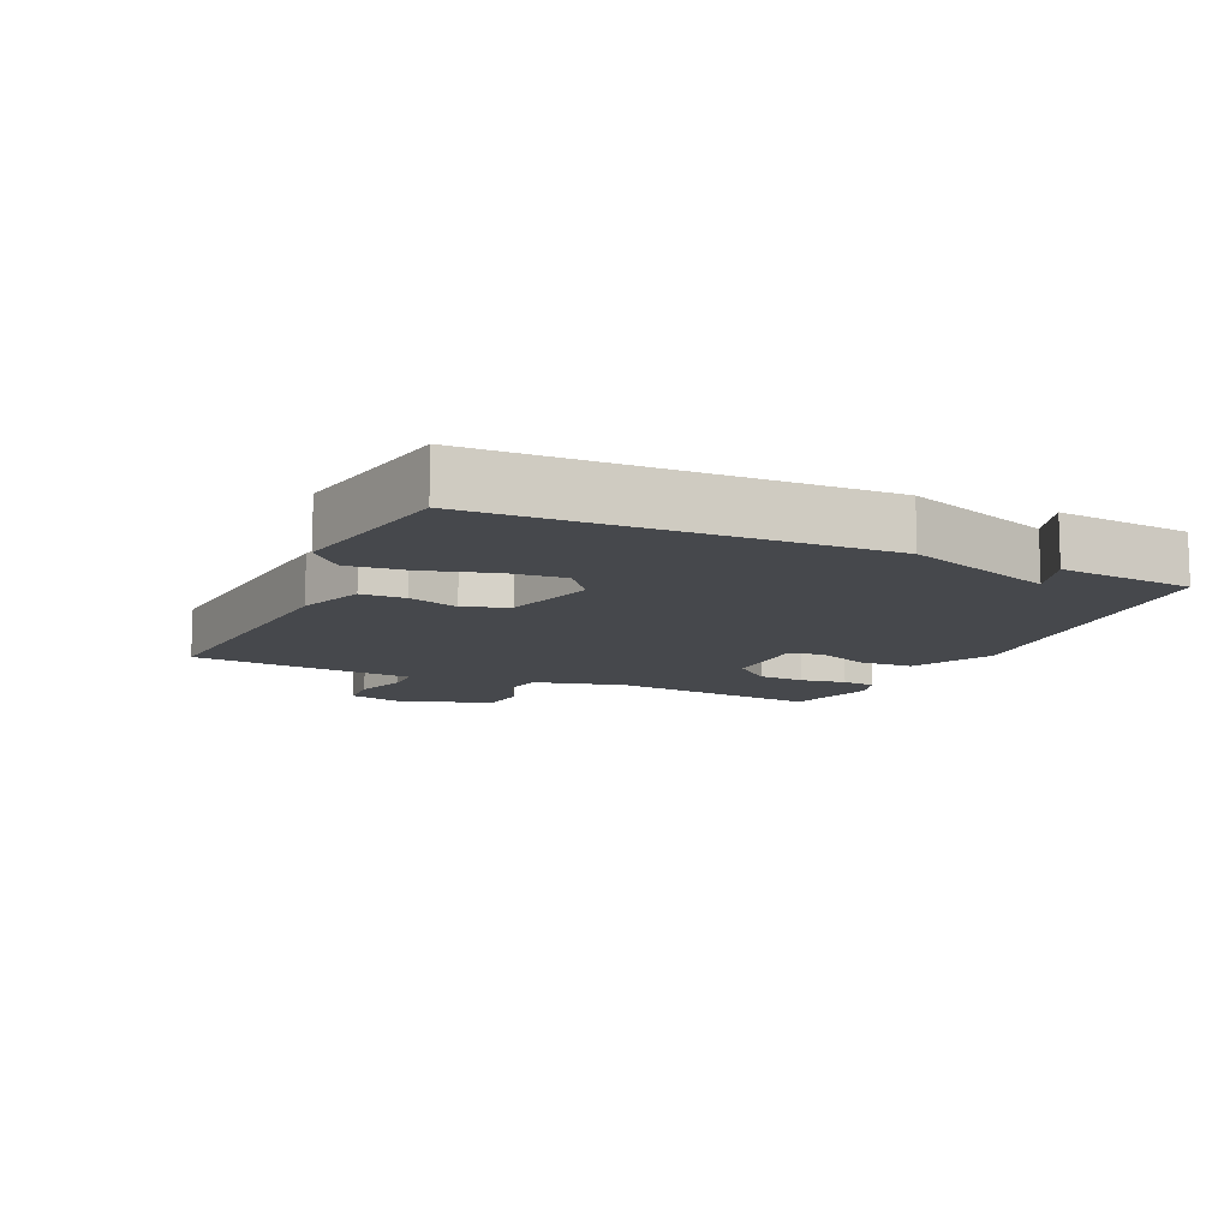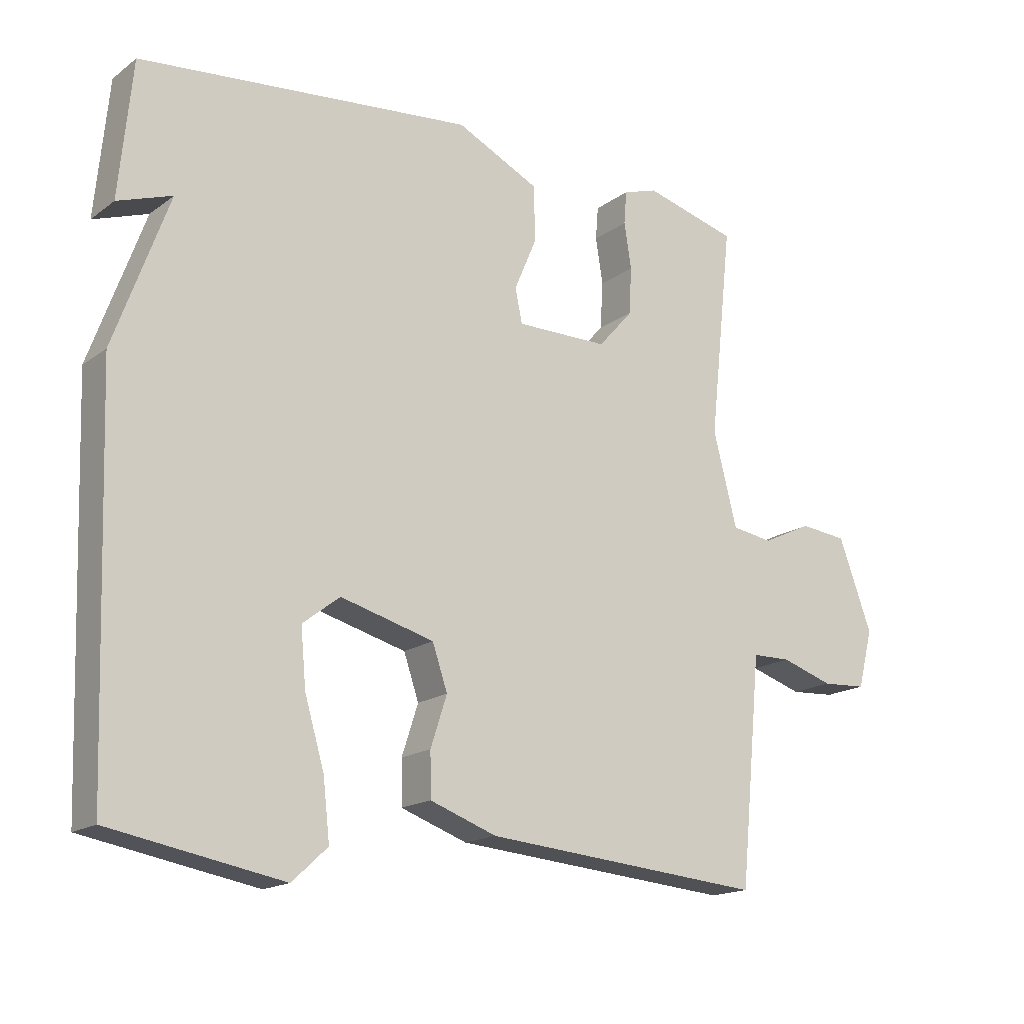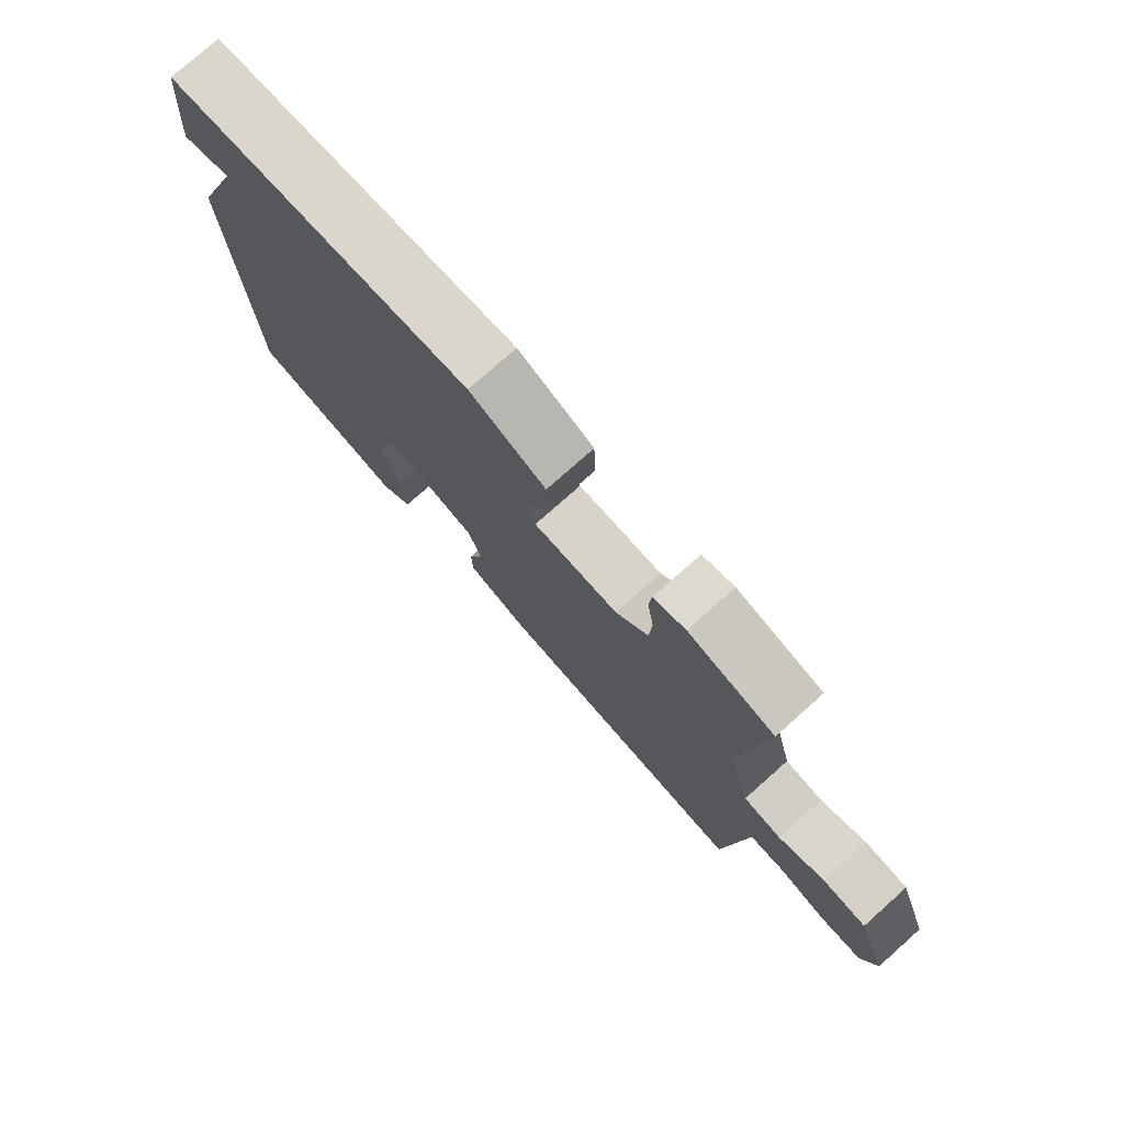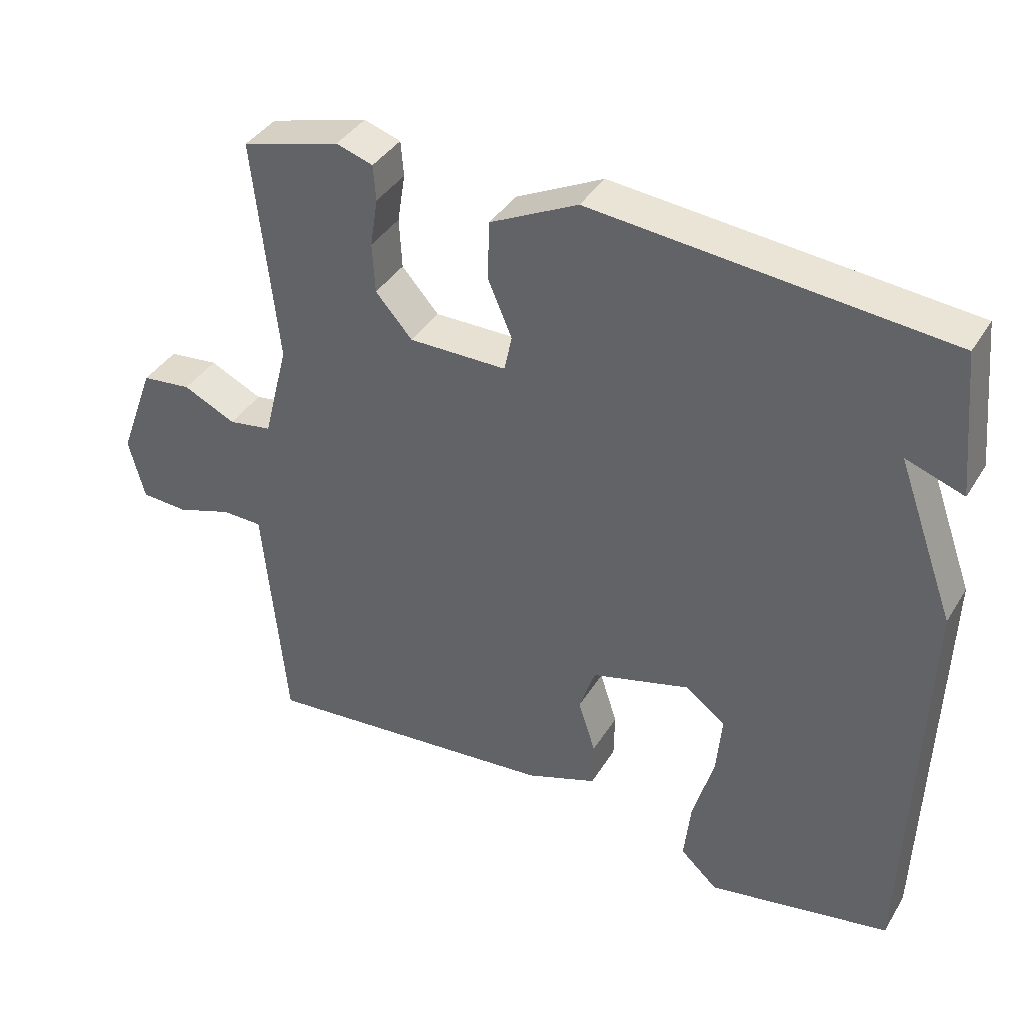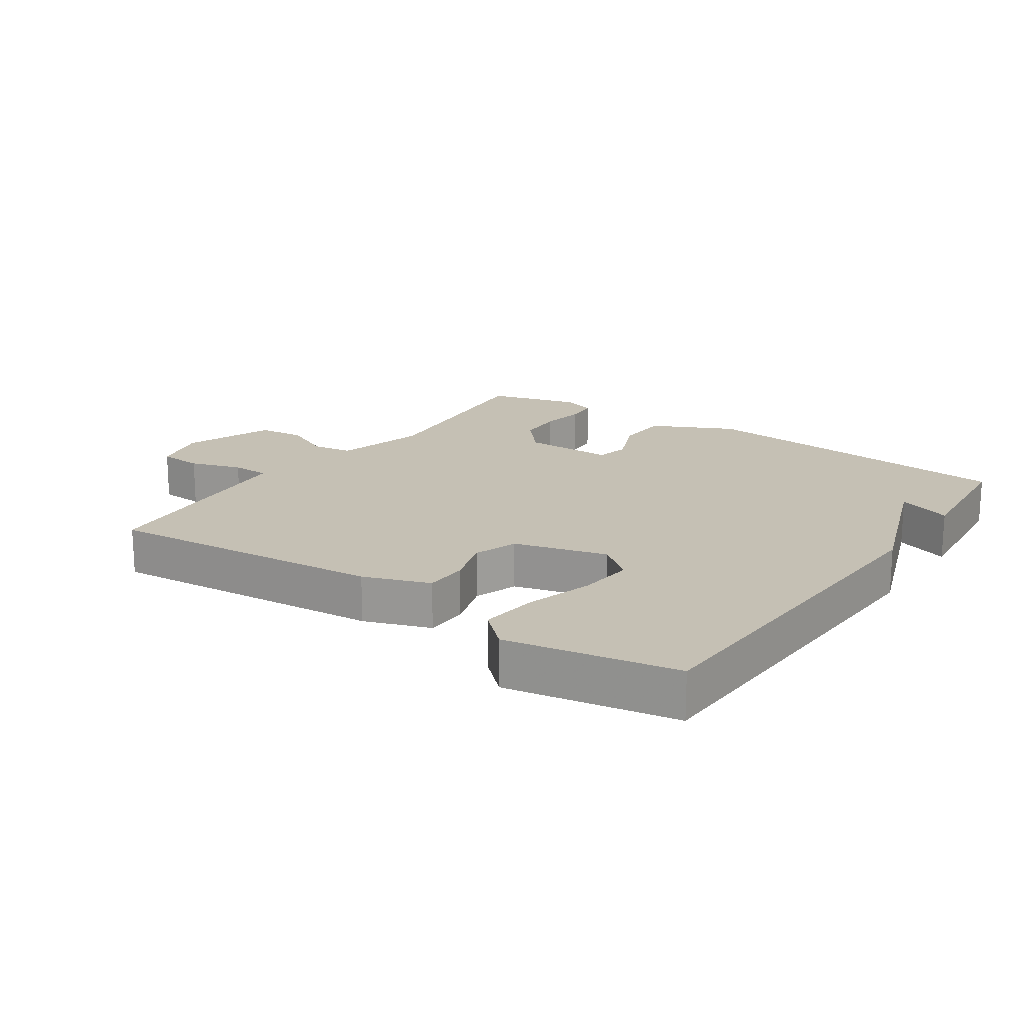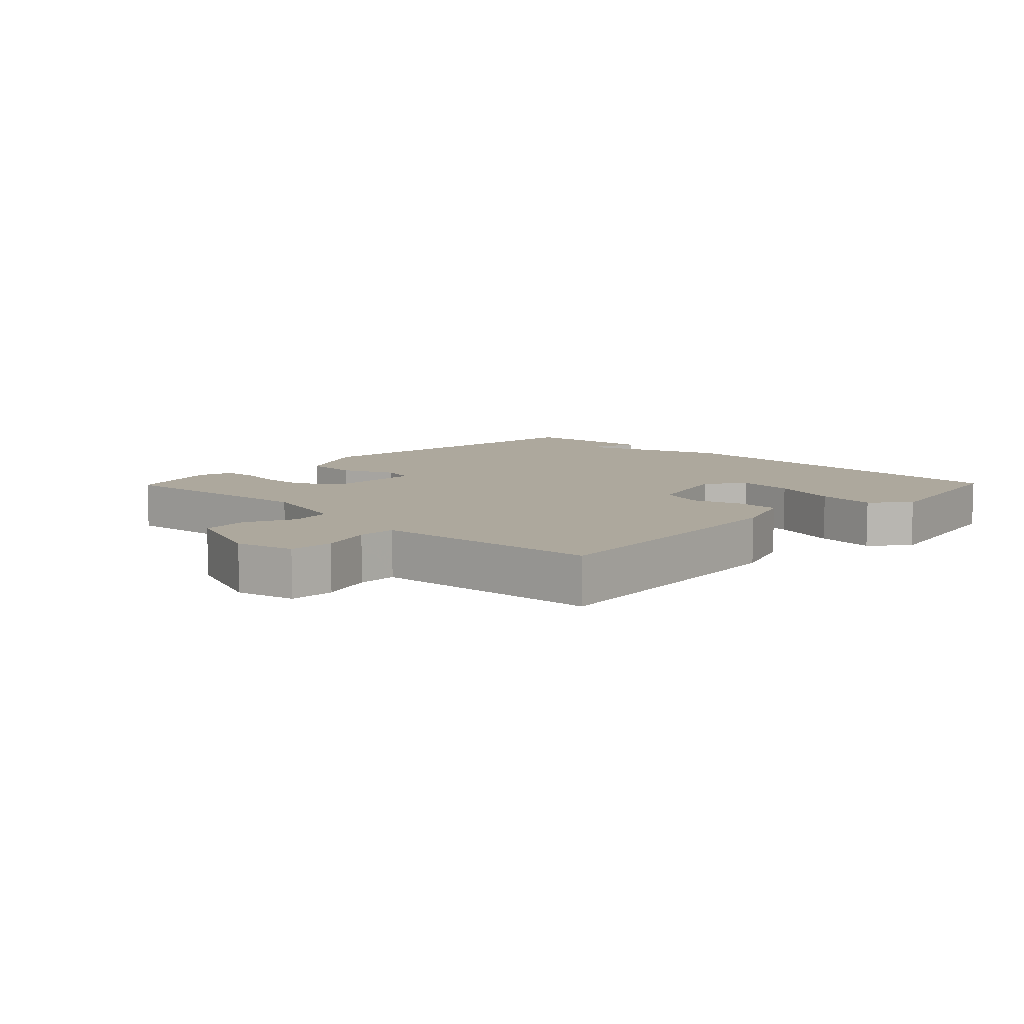
<metadata>
{"format":"obj","ext":"obj","renderer":"f3d","projection":"perspective","resolution":1024,"background":"white","views":[{"elev":-11.1,"azim":-114.5,"up":"+Y"},{"elev":-16.8,"azim":-35.1,"up":"+Z"},{"elev":76.8,"azim":48.4,"up":"+Z"},{"elev":38.7,"azim":-151.6,"up":"+Z"},{"elev":18.2,"azim":-145.3,"up":"+Y"},{"elev":8.7,"azim":134.2,"up":"+Y"}]}
</metadata>
<code>
v -0.5 0.07 0.5
v 0.009 0.07 0.549
v 0.135 0.07 0.487
v 0.138 0.07 0.403
v 0.103 0.07 0.321
v 0.114 0.07 0.269
v 0.255 0.07 0.269
v 0.308 0.07 0.329
v 0.312 0.07 0.401
v 0.301 0.07 0.471
v 0.305 0.07 0.522
v 0.358 0.07 0.539
v 0.5 0.07 0.5
v 0.465 0.07 0.176
v 0.501 0.07 0.034
v 0.564 0.07 0.024
v 0.64 0.07 0.06
v 0.712 0.07 0.052
v 0.763 0.07 -0.087
v 0.74 0.07 -0.176
v 0.672 0.07 -0.18
v 0.592 0.07 -0.154
v 0.533 0.07 -0.155
v 0.525 0.07 -0.24
v 0.5 0.07 -0.5
v 0.07 0.07 -0.462
v -0.032 0.07 -0.425
v -0.033 0.07 -0.358
v -0.008 0.07 -0.281
v -0.031 0.07 -0.213
v -0.174 0.07 -0.174
v -0.231 0.07 -0.218
v -0.223 0.07 -0.305
v -0.193 0.07 -0.408
v -0.183 0.07 -0.498
v -0.237 0.07 -0.548
v -0.5 0.07 -0.5
v -0.52 0.07 0.093
v -0.437 0.07 0.322
v -0.52 0.07 0.293
v -0.5 0 0.5
v 0.009 0 0.549
v 0.135 0 0.487
v 0.138 0 0.403
v 0.103 0 0.321
v 0.114 0 0.269
v 0.255 0 0.269
v 0.308 0 0.329
v 0.312 0 0.401
v 0.301 0 0.471
v 0.305 0 0.522
v 0.358 0 0.539
v 0.5 0 0.5
v 0.465 0 0.176
v 0.501 0 0.034
v 0.564 0 0.024
v 0.64 0 0.06
v 0.712 0 0.052
v 0.763 0 -0.087
v 0.74 0 -0.176
v 0.672 0 -0.18
v 0.592 0 -0.154
v 0.533 0 -0.155
v 0.525 0 -0.24
v 0.5 0 -0.5
v 0.07 0 -0.462
v -0.032 0 -0.425
v -0.033 0 -0.358
v -0.008 0 -0.281
v -0.031 0 -0.213
v -0.174 0 -0.174
v -0.231 0 -0.218
v -0.223 0 -0.305
v -0.193 0 -0.408
v -0.183 0 -0.498
v -0.237 0 -0.548
v -0.5 0 -0.5
v -0.52 0 0.093
v -0.437 0 0.322
v -0.52 0 0.293
f 39 40 1 2
f 37 38 39
f 36 37 39
f 35 36 39
f 34 35 39
f 33 34 39
f 32 33 39
f 3 4 5
f 2 3 5
f 39 2 5
f 32 39 5
f 31 32 5
f 30 31 5 6
f 29 30 6 7
f 29 7 8
f 28 29 8
f 27 28 8
f 26 27 8
f 25 26 8
f 24 25 8
f 23 24 8
f 22 23 8 9
f 20 21 22
f 19 20 22
f 18 19 22
f 17 18 22
f 16 17 22
f 15 16 22
f 15 22 9
f 10 11 12
f 9 10 12
f 15 9 12
f 14 15 12
f 12 13 14
f 42 41 80 79
f 79 78 77
f 79 77 76
f 79 76 75
f 79 75 74
f 79 74 73
f 79 73 72
f 45 44 43
f 45 43 42
f 45 42 79
f 45 79 72
f 45 72 71
f 46 45 71 70
f 47 46 70 69
f 48 47 69
f 48 69 68
f 48 68 67
f 48 67 66
f 48 66 65
f 48 65 64
f 48 64 63
f 49 48 63 62
f 62 61 60
f 62 60 59
f 62 59 58
f 62 58 57
f 62 57 56
f 62 56 55
f 49 62 55
f 52 51 50
f 52 50 49
f 52 49 55
f 52 55 54
f 54 53 52
f 1 41 42 2
f 2 42 43 3
f 3 43 44 4
f 4 44 45 5
f 5 45 46 6
f 6 46 47 7
f 7 47 48 8
f 8 48 49 9
f 9 49 50 10
f 10 50 51 11
f 11 51 52 12
f 12 52 53 13
f 13 53 54 14
f 14 54 55 15
f 15 55 56 16
f 16 56 57 17
f 17 57 58 18
f 18 58 59 19
f 19 59 60 20
f 20 60 61 21
f 21 61 62 22
f 22 62 63 23
f 23 63 64 24
f 24 64 65 25
f 25 65 66 26
f 26 66 67 27
f 27 67 68 28
f 28 68 69 29
f 29 69 70 30
f 30 70 71 31
f 31 71 72 32
f 32 72 73 33
f 33 73 74 34
f 34 74 75 35
f 35 75 76 36
f 36 76 77 37
f 37 77 78 38
f 38 78 79 39
f 39 79 80 40
f 40 80 41 1

</code>
